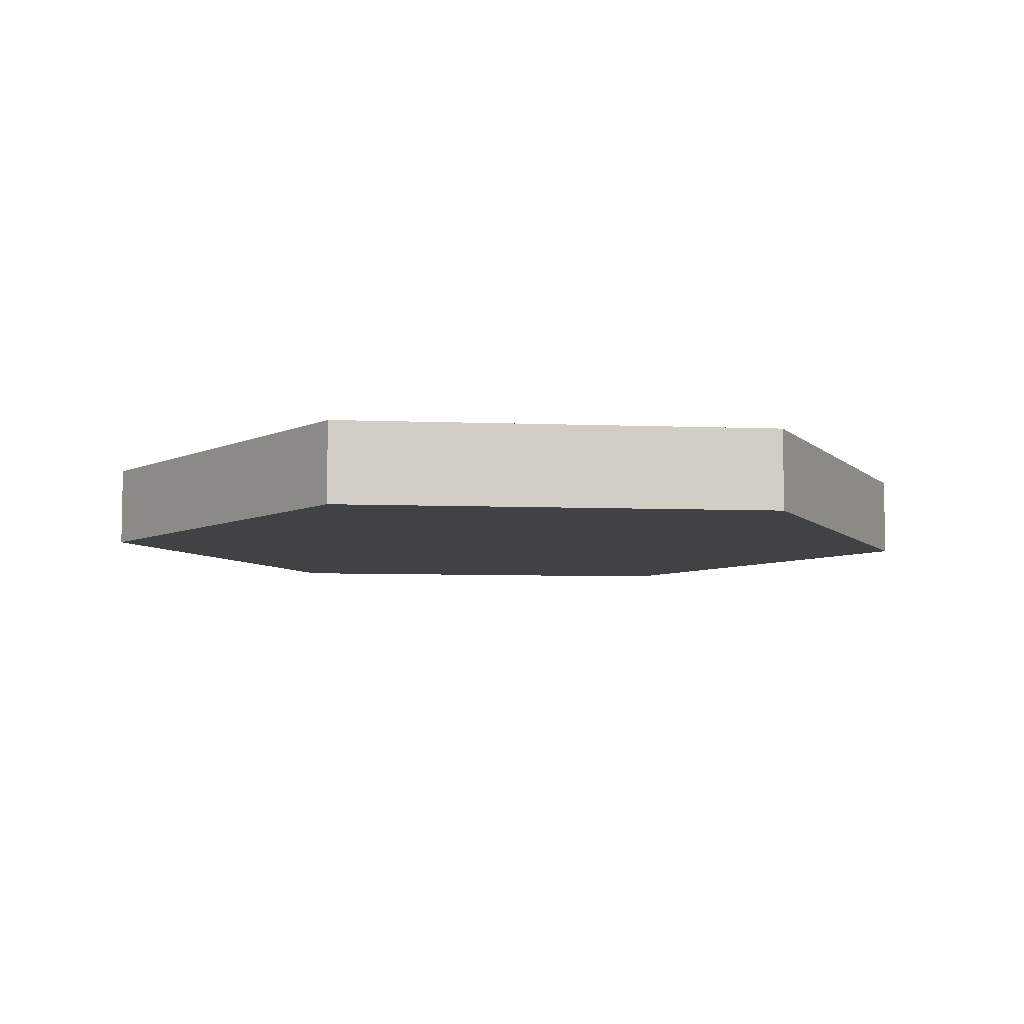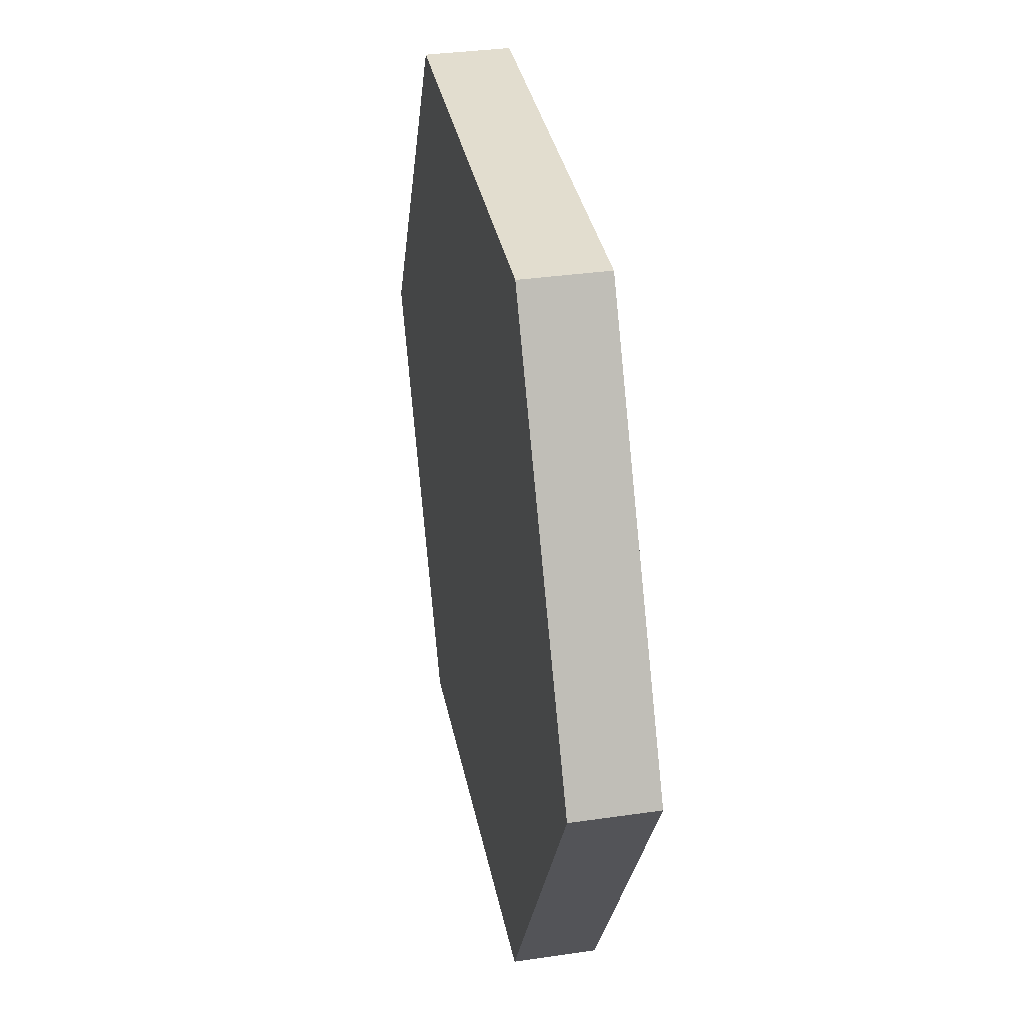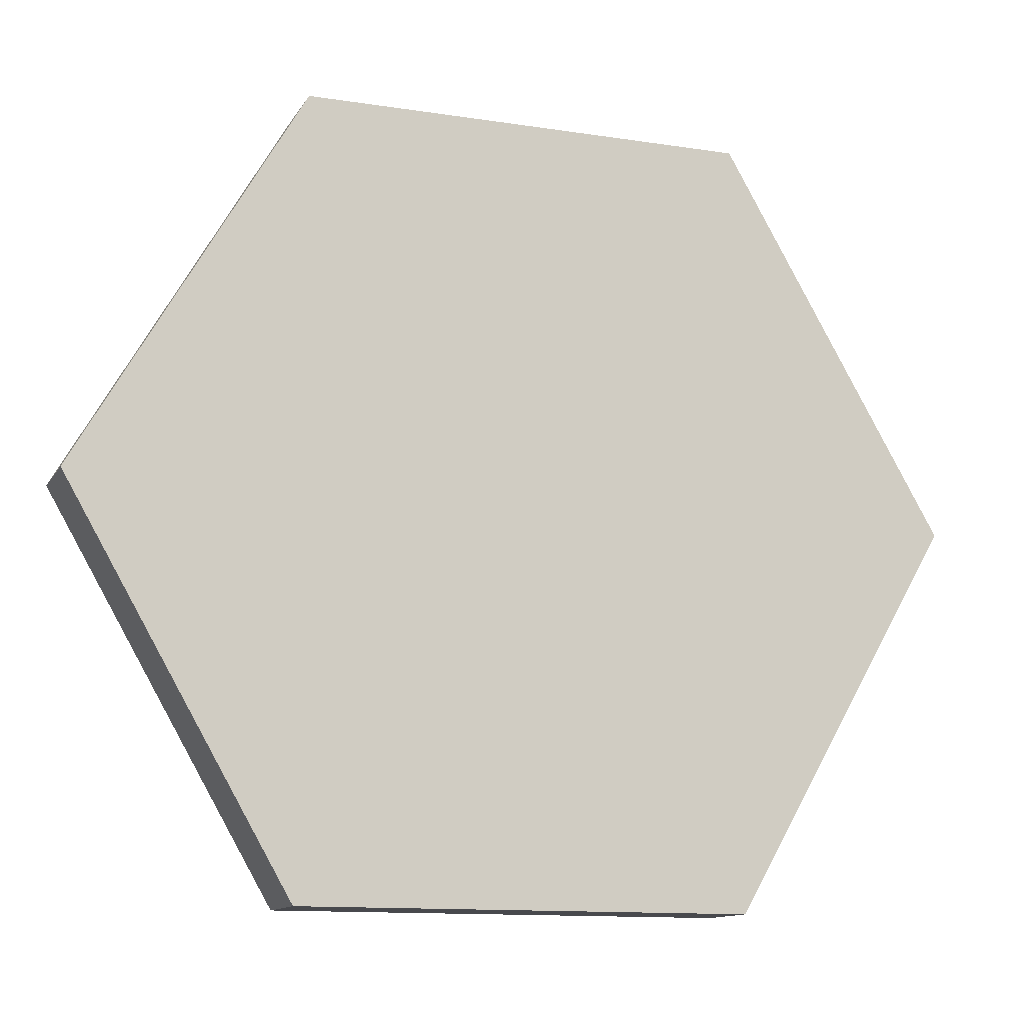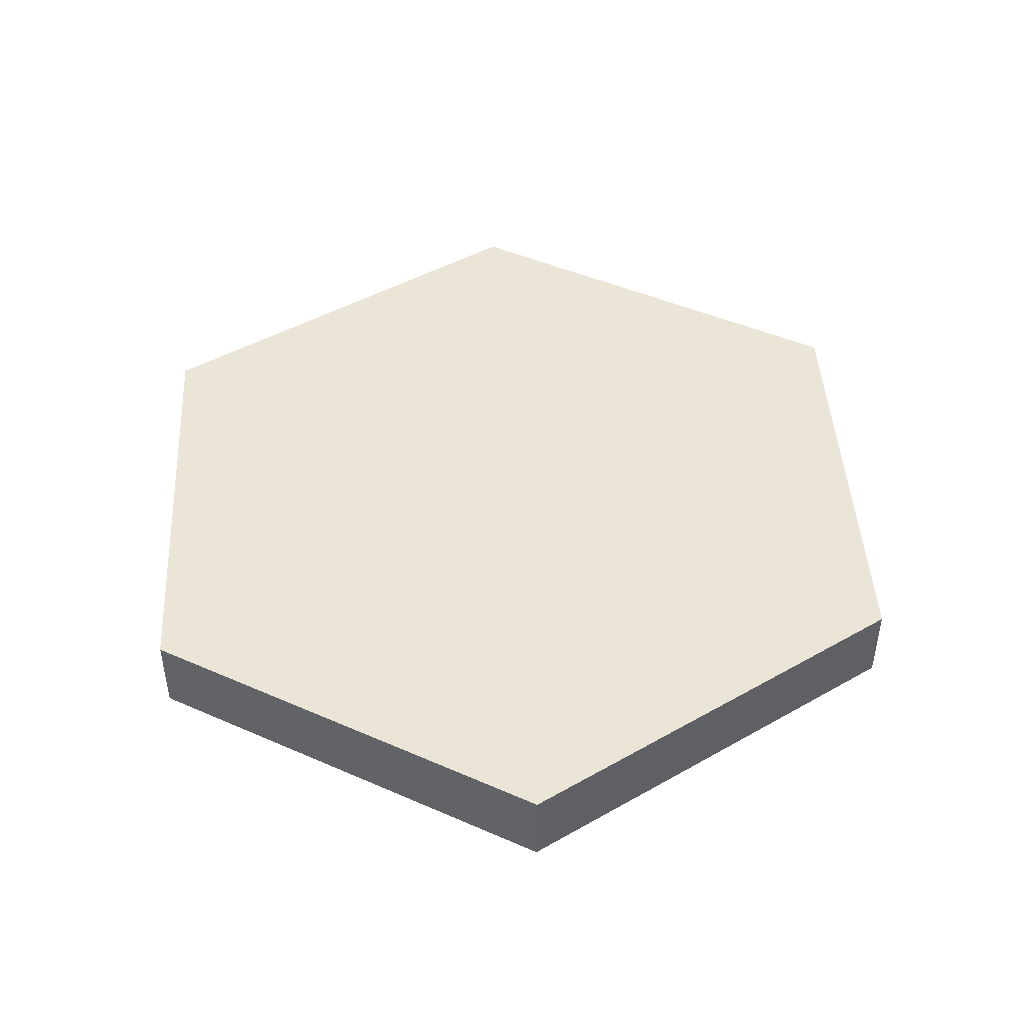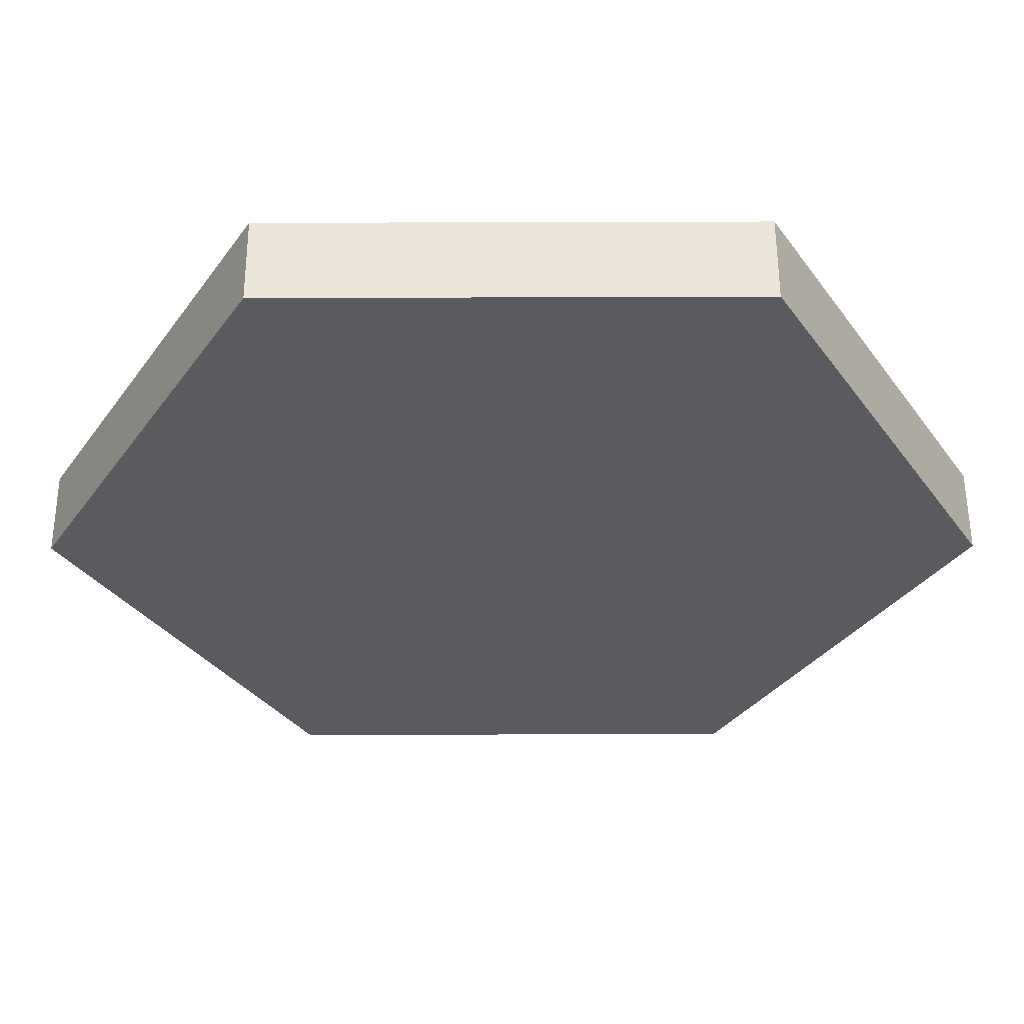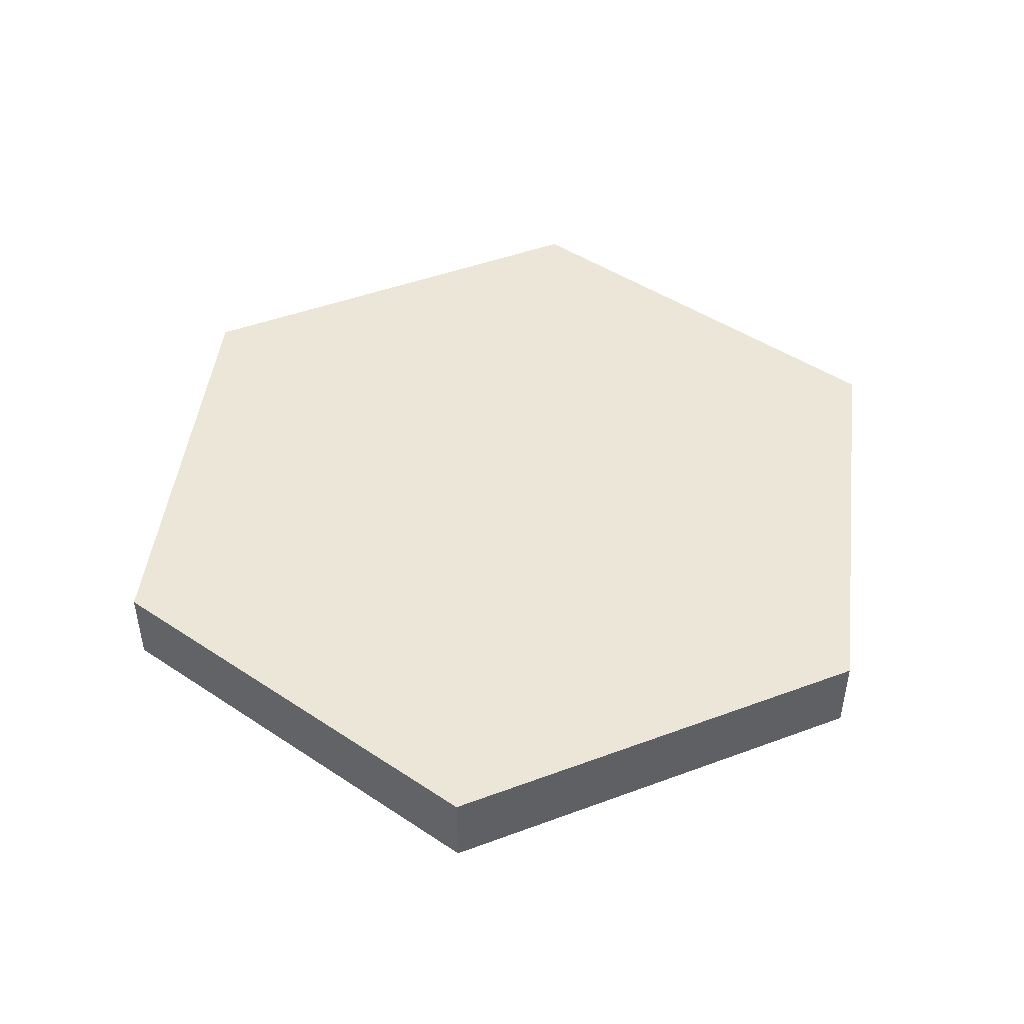
<metadata>
{"format":"obj","ext":"obj","renderer":"f3d","projection":"perspective","resolution":1024,"background":"white","views":[{"elev":-6.7,"azim":113.3,"up":"+Y"},{"elev":35.0,"azim":-101.0,"up":"+Z"},{"elev":-12.5,"azim":-19.9,"up":"+Z"},{"elev":45.6,"azim":146.8,"up":"+Y"},{"elev":56.7,"azim":179.8,"up":"+Z"},{"elev":46.5,"azim":-22.9,"up":"+Y"}]}
</metadata>
<code>
o Hexagon-Token
v 1.092 0.09952 0
v 0.5459 -0.09952 -0.9456
v 0.5459 0.09952 -0.9456
v 1.092 -0.09952 0
v -0.5459 0.09952 -0.9456
v -0.5459 -0.09952 -0.9456
v -1.092 -0.09952 0
v -1.092 0.09952 0
v -0.5459 -0.09952 0.9456
v -0.5459 0.09952 0.9456
v 0.5459 0.09952 0.9456
v 0.5459 -0.09952 0.9456
f 1 2 3
f 2 1 4
f 2 5 3
f 5 2 6
f 7 5 6
f 5 7 8
f 9 8 7
f 8 9 10
f 9 11 10
f 11 9 12
f 11 4 1
f 4 11 12
f 12 2 4
f 9 2 12
f 9 6 2
f 6 9 7
f 3 11 1
f 5 11 3
f 5 10 11
f 10 5 8

</code>
